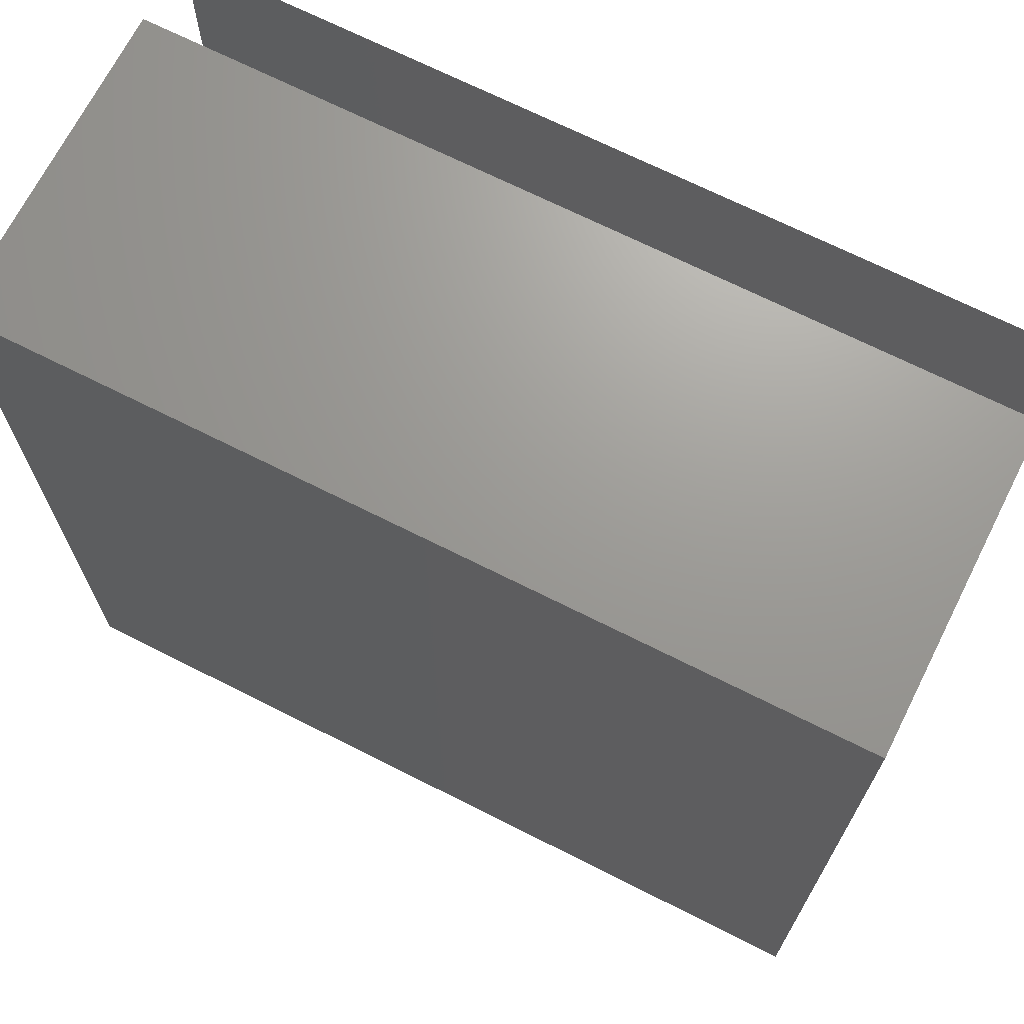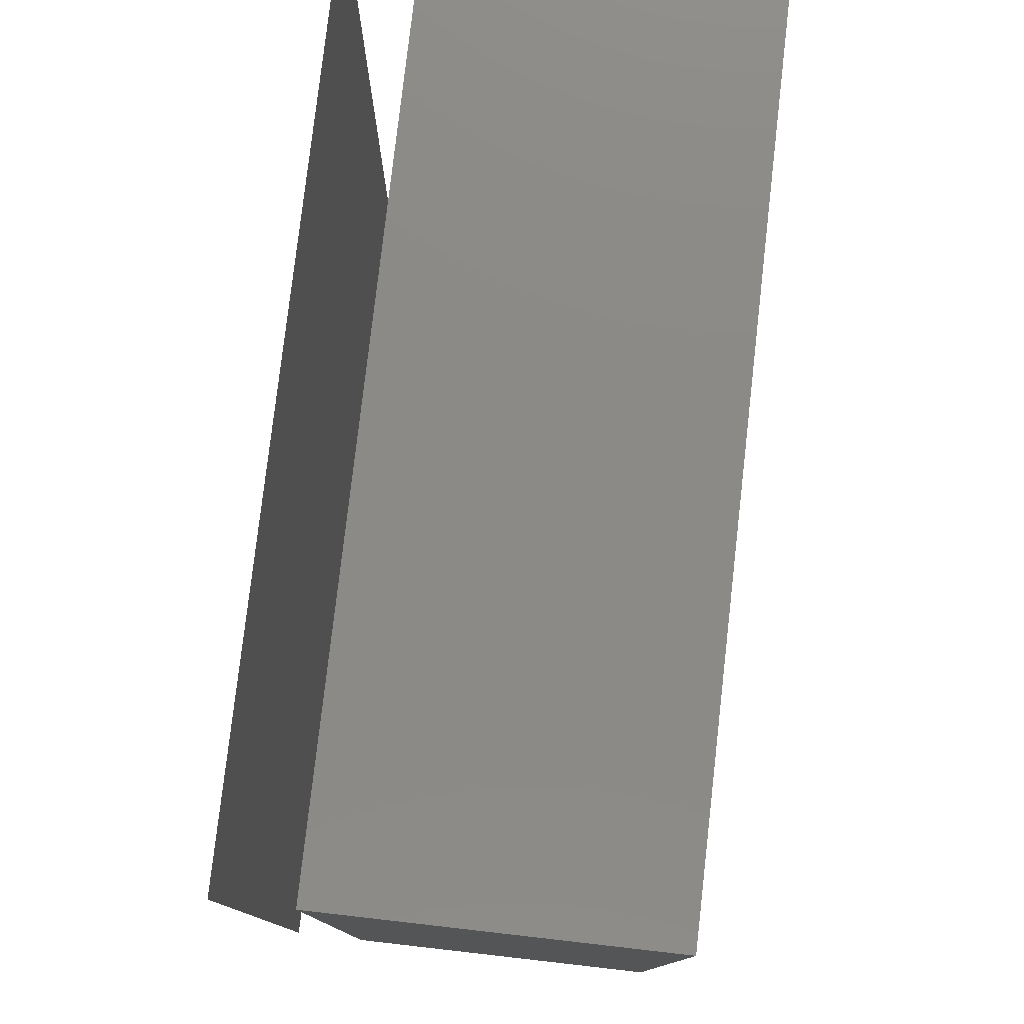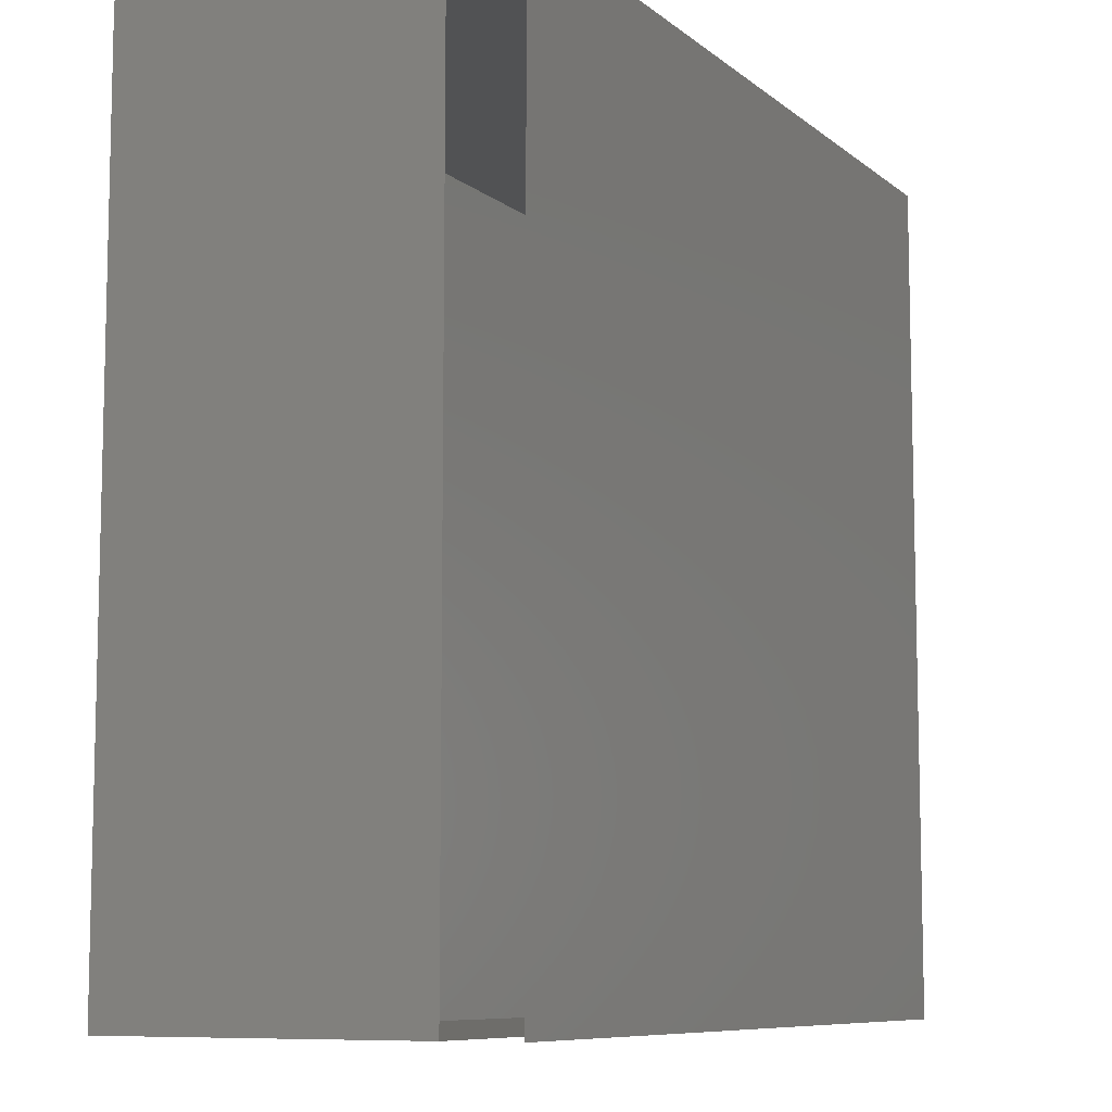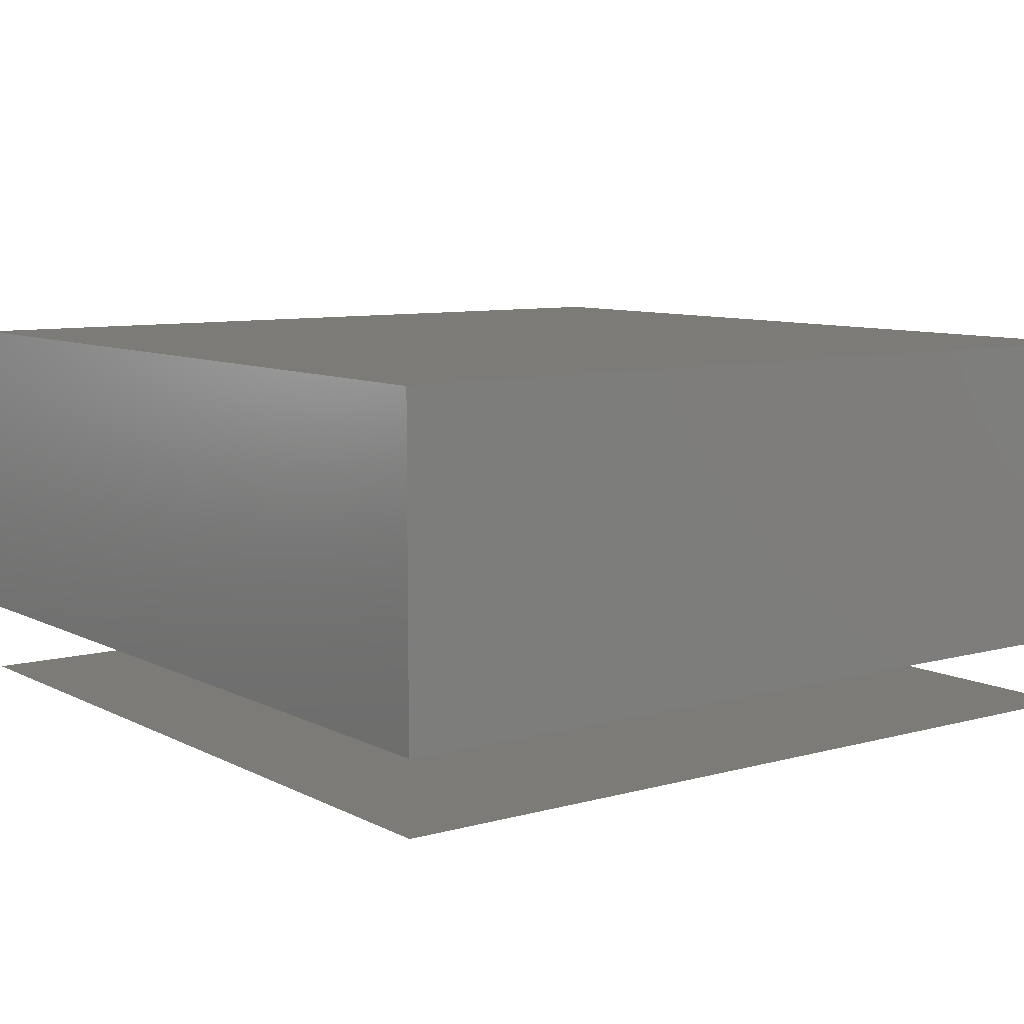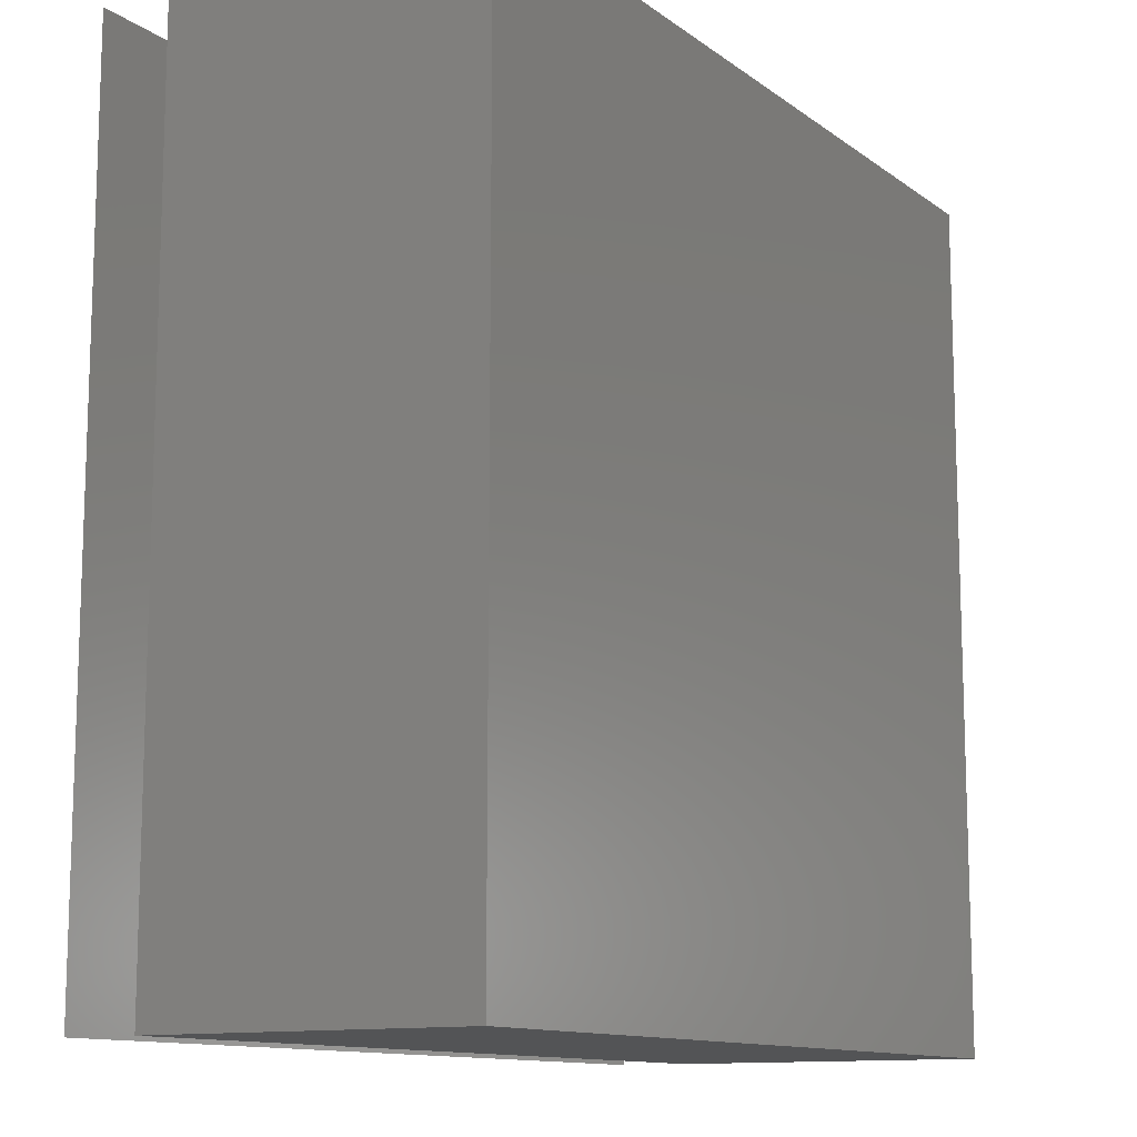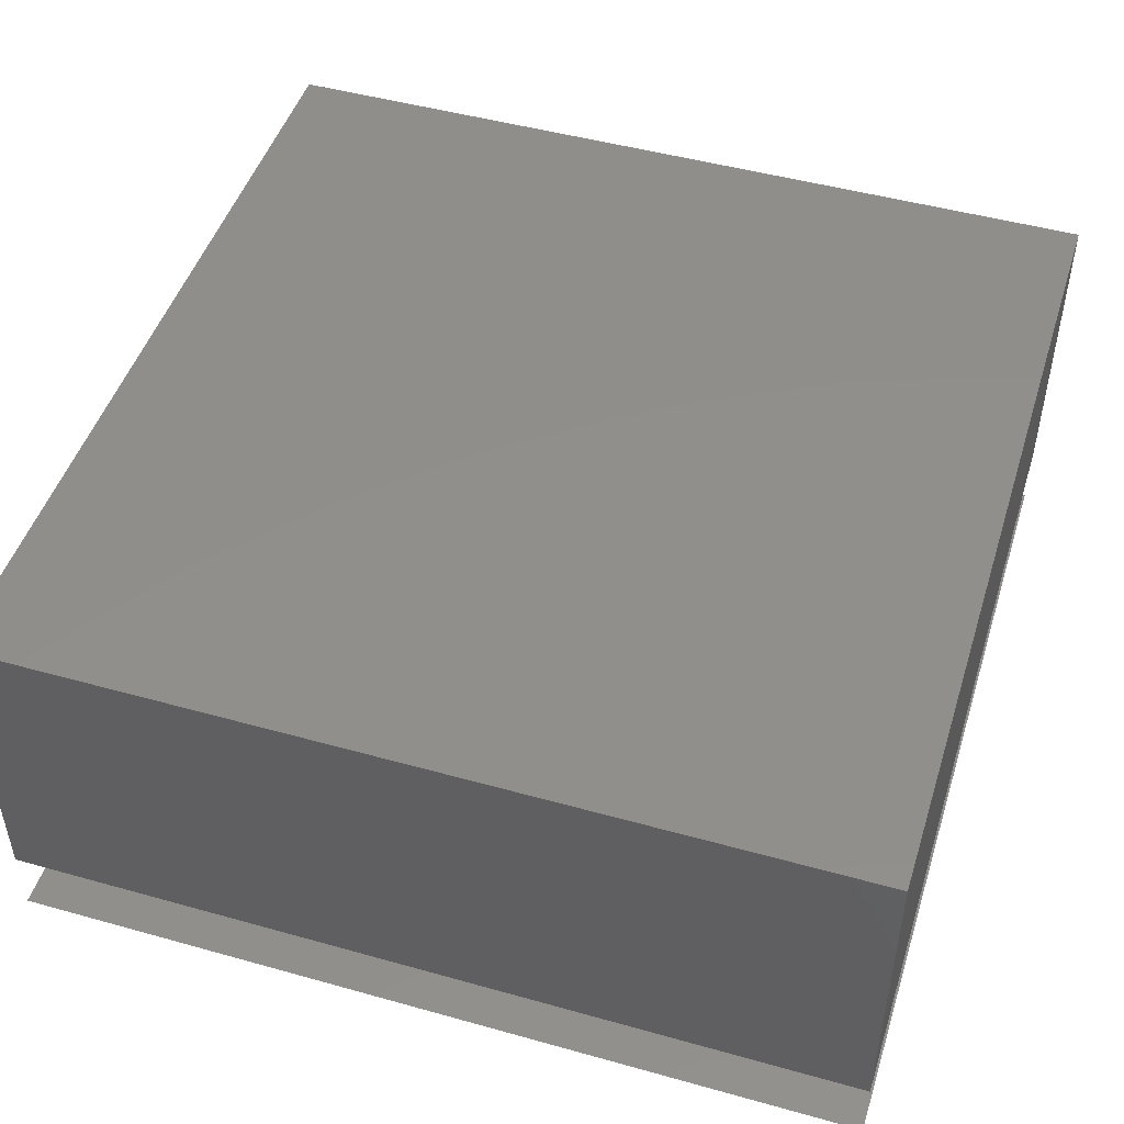
<metadata>
{"format":"stl","ext":"stl","renderer":"f3d","projection":"perspective","resolution":1024,"background":"white","views":[{"elev":69.4,"azim":26.8,"up":"+Y"},{"elev":78.5,"azim":-83.5,"up":"+Y"},{"elev":-8.6,"azim":117.4,"up":"+Y"},{"elev":8.5,"azim":143.4,"up":"+Z"},{"elev":-12.0,"azim":-58.3,"up":"+Y"},{"elev":48.0,"azim":17.4,"up":"+Z"}]}
</metadata>
<code>
# stl→obj: 20 verts, 20 faces
v 12.05 5.573 2.543
v 12.05 5.873 2.543
v 12.05 5.873 2.768
v 12.05 5.573 2.768
v 12.05 5.273 2.543
v 12.05 5.273 2.768
v 12.35 5.273 2.543
v 12.35 5.273 2.768
v 12.65 5.273 2.543
v 12.65 5.273 2.768
v 12.65 5.573 2.543
v 12.65 5.573 2.768
v 12.65 5.873 2.543
v 12.65 5.873 2.768
v 12.35 5.873 2.543
v 12.35 5.873 2.768
v 12.65 5.273 2.493
v 12.05 5.273 2.493
v 12.05 5.873 2.493
v 12.65 5.873 2.493
f 1 2 3
f 1 3 4
f 5 1 4
f 5 4 6
f 7 5 6
f 7 6 8
f 9 7 8
f 9 8 10
f 11 9 10
f 11 10 12
f 13 11 12
f 13 12 14
f 15 13 14
f 15 14 16
f 2 15 16
f 2 16 3
f 10 14 3
f 10 3 6
f 17 18 19
f 17 19 20

</code>
